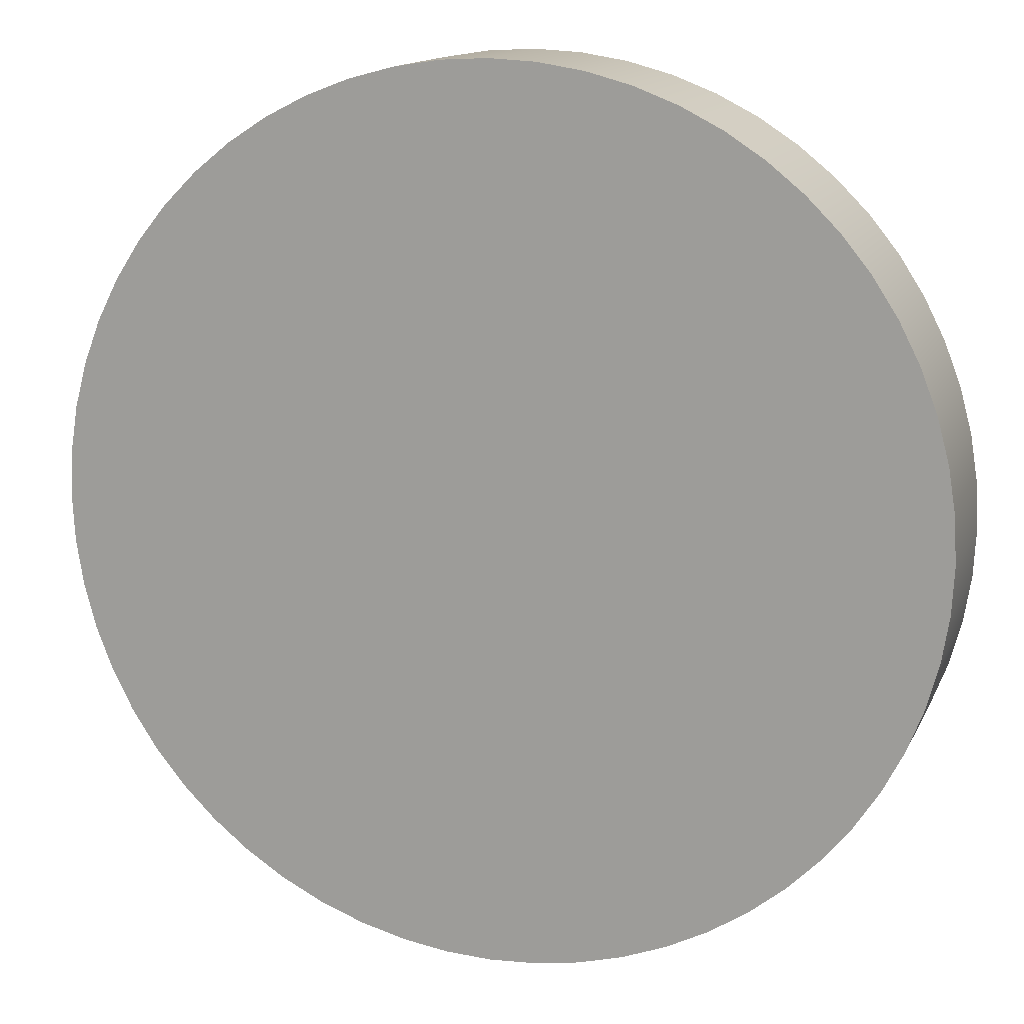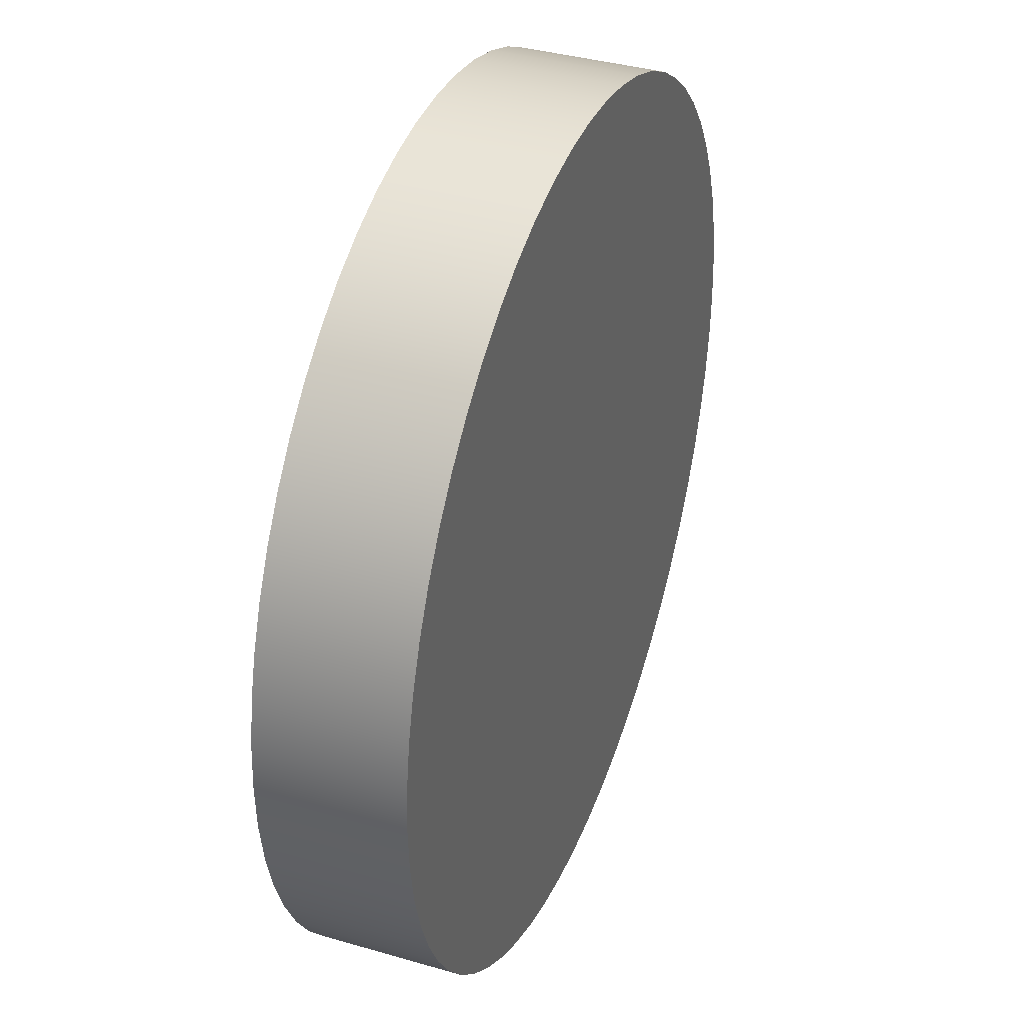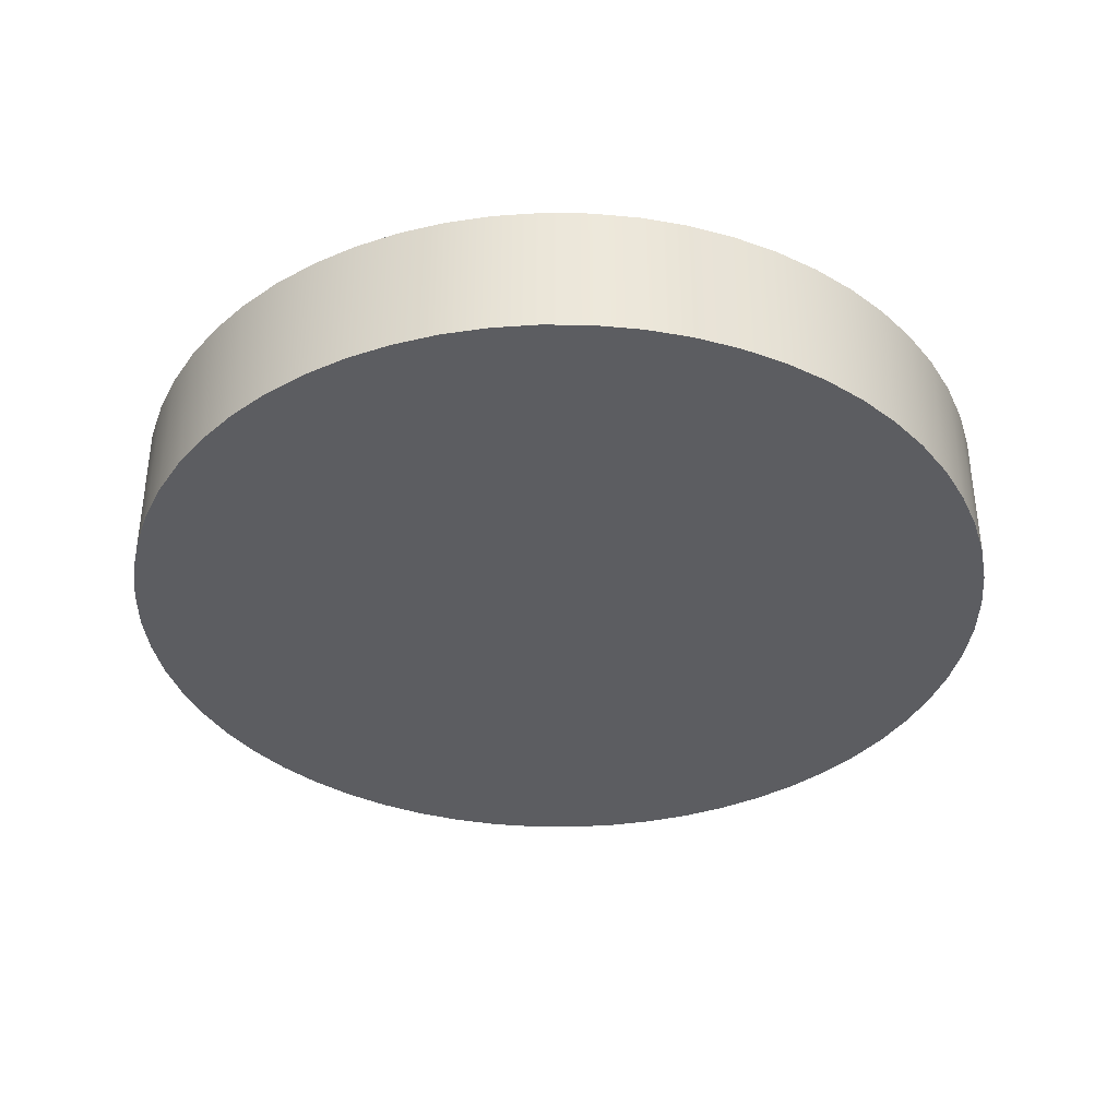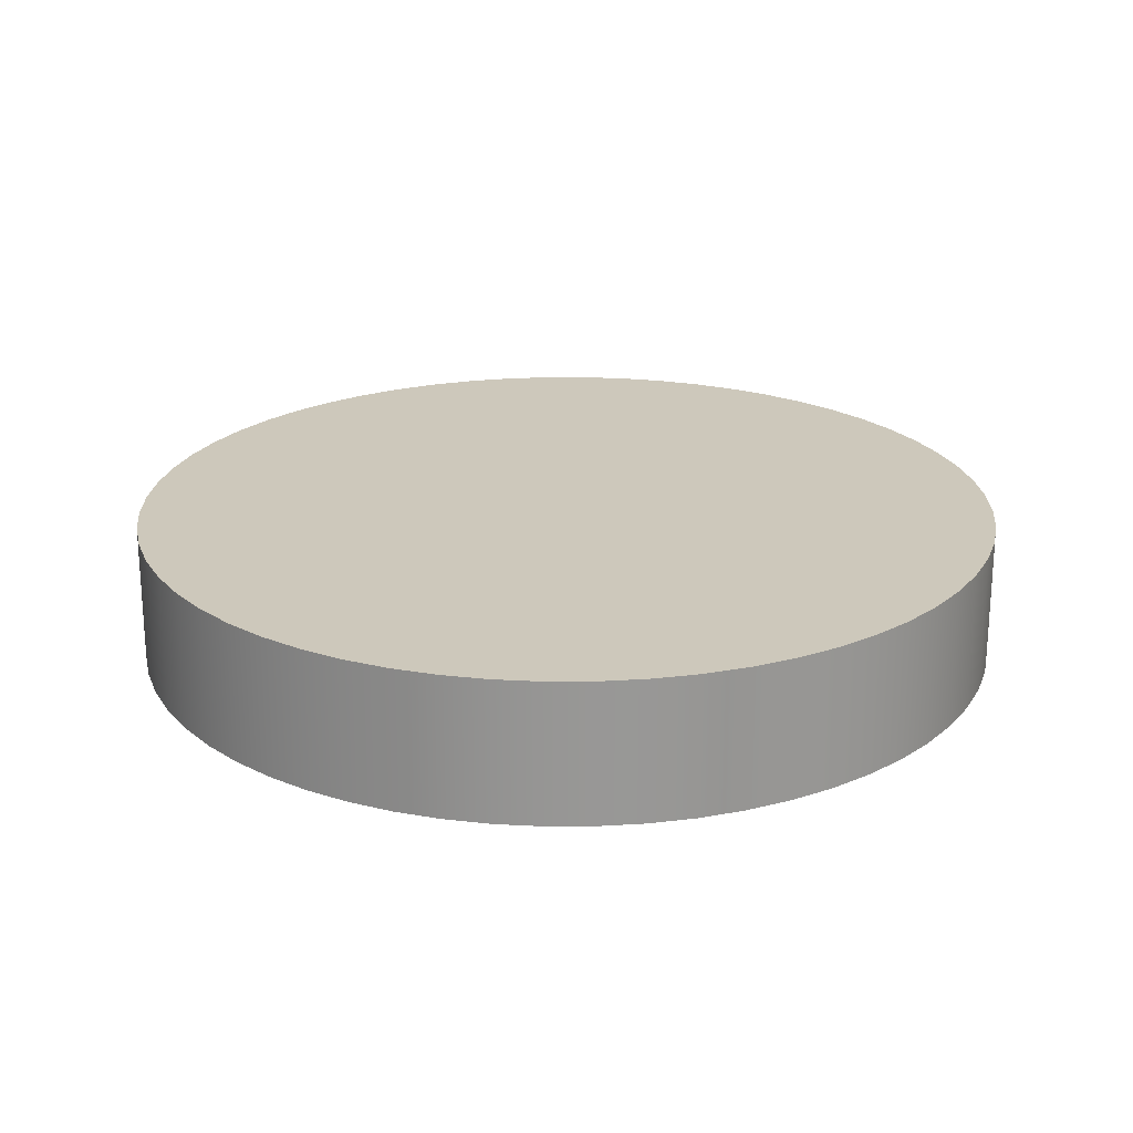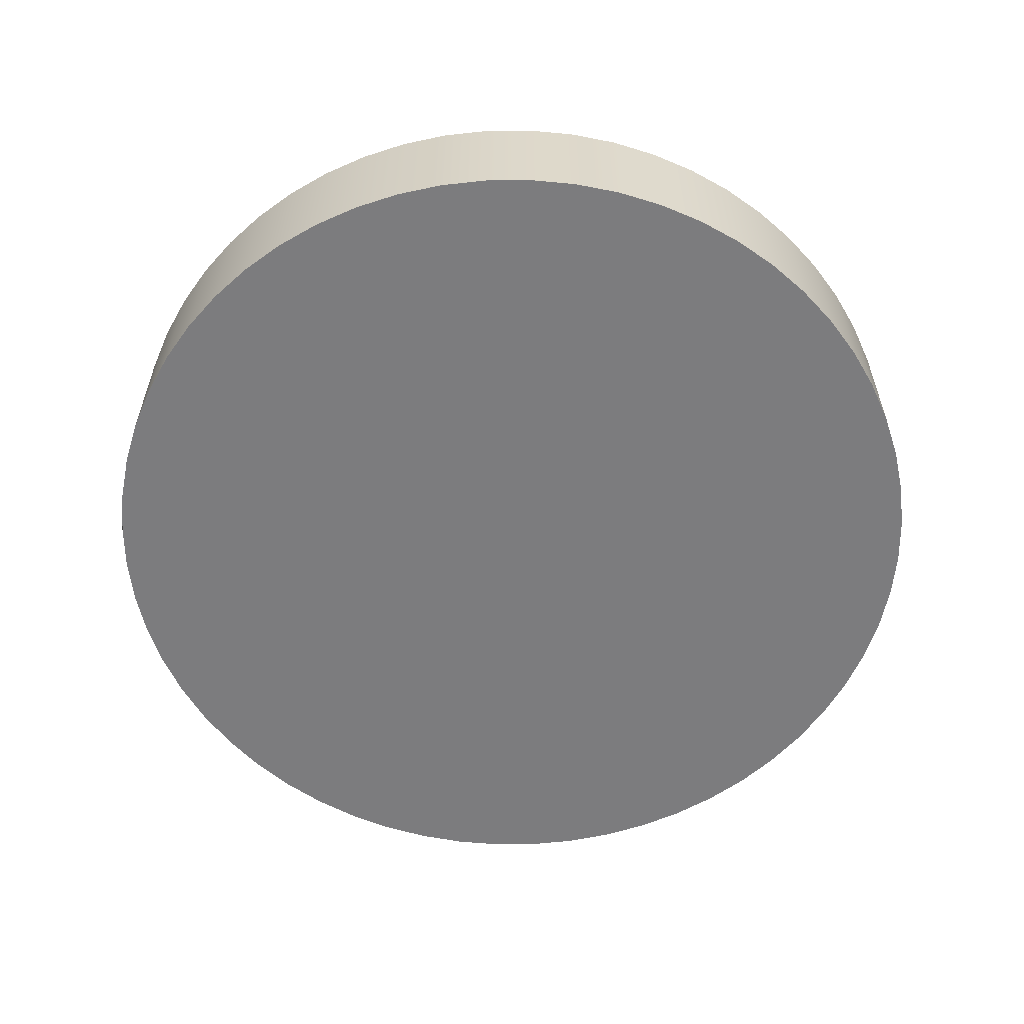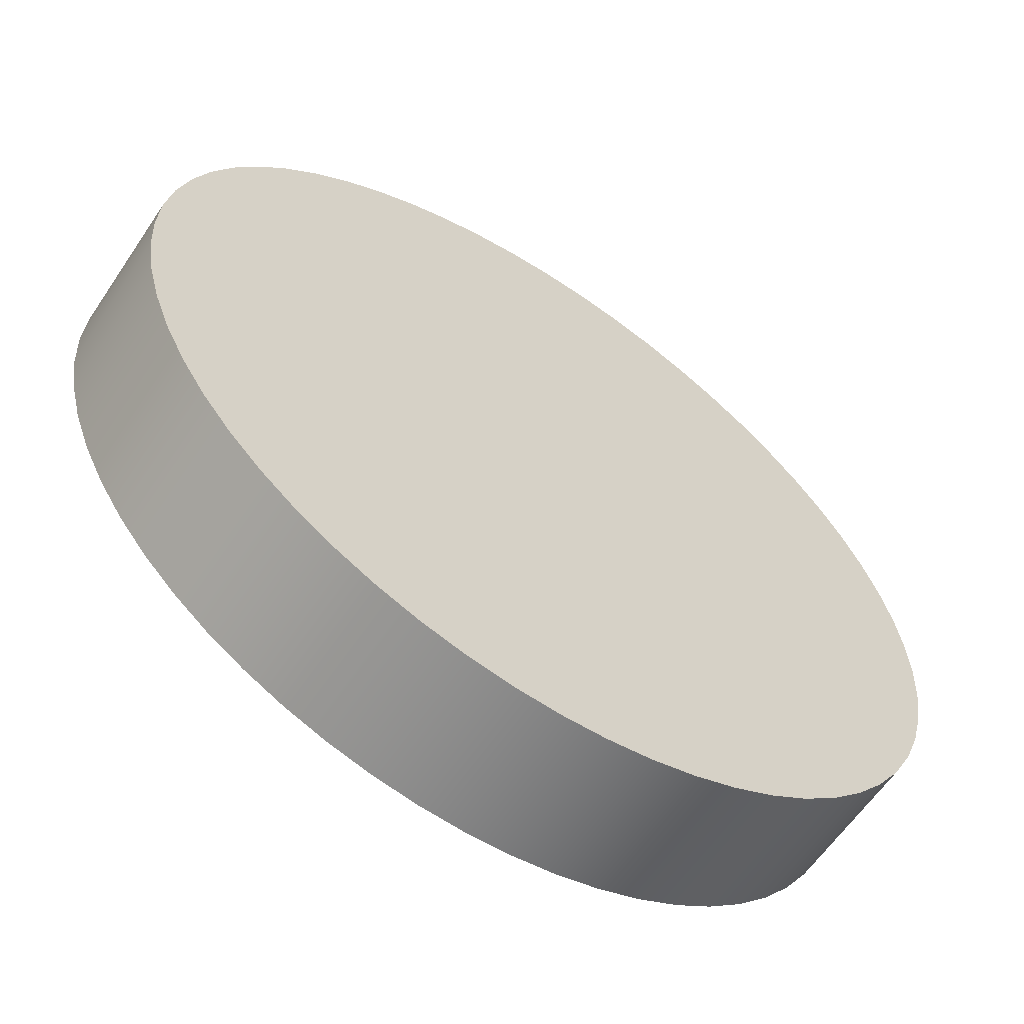
<metadata>
{"format":"obj","ext":"obj","renderer":"f3d","projection":"perspective","resolution":1024,"background":"white","views":[{"elev":14.1,"azim":-162.0,"up":"+Y"},{"elev":37.6,"azim":110.4,"up":"+Y"},{"elev":-37.1,"azim":98.1,"up":"+Z"},{"elev":22.0,"azim":158.6,"up":"+Z"},{"elev":-58.9,"azim":135.5,"up":"+Z"},{"elev":-60.8,"azim":146.2,"up":"+Y"}]}
</metadata>
<code>
v -3.117 -3.817e-16 1
v -3.1 0.3258 1
v -3.049 0.648 1
v -2.964 0.9631 1
v -2.847 1.268 1
v -2.699 1.558 1
v -2.522 1.832 1
v -2.316 2.086 1
v -2.086 2.316 1
v -1.832 2.522 1
v -1.558 2.699 1
v -1.268 2.847 1
v -0.9631 2.964 1
v -0.648 3.049 1
v -0.3258 3.1 1
v 1.908e-16 3.117 1
v 0.3258 3.1 1
v 0.648 3.049 1
v 0.9631 2.964 1
v 1.268 2.847 1
v 1.558 2.699 1
v 1.832 2.522 1
v 2.086 2.316 1
v 2.316 2.086 1
v 2.522 1.832 1
v 2.699 1.558 1
v 2.847 1.268 1
v 2.964 0.9631 1
v 3.049 0.648 1
v 3.1 0.3258 1
v 3.117 0 1
v 3.1 -0.3258 1
v 3.049 -0.648 1
v 2.964 -0.9631 1
v 2.847 -1.268 1
v 2.699 -1.558 1
v 2.522 -1.832 1
v 2.316 -2.086 1
v 2.086 -2.316 1
v 1.832 -2.522 1
v 1.558 -2.699 1
v 1.268 -2.847 1
v 0.9631 -2.964 1
v 0.648 -3.049 1
v 0.3258 -3.1 1
v 1.908e-16 -3.117 1
v -0.3258 -3.1 1
v -0.648 -3.049 1
v -0.9631 -2.964 1
v -1.268 -2.847 1
v -1.558 -2.699 1
v -1.832 -2.522 1
v -2.086 -2.316 1
v -2.316 -2.086 1
v -2.522 -1.832 1
v -2.699 -1.558 1
v -2.847 -1.268 1
v -2.964 -0.9631 1
v -3.049 -0.648 1
v -3.1 -0.3258 1
v -3.117 -3.817e-16 0
v -3.1 -0.3258 0
v -3.049 -0.648 0
v -2.964 -0.9631 0
v -2.847 -1.268 0
v -2.699 -1.558 0
v -2.522 -1.832 0
v -2.316 -2.086 0
v -2.086 -2.316 0
v -1.832 -2.522 0
v -1.558 -2.699 0
v -1.268 -2.847 0
v -0.9631 -2.964 0
v -0.648 -3.049 0
v -0.3258 -3.1 0
v 1.908e-16 -3.117 0
v 0.3258 -3.1 0
v 0.648 -3.049 0
v 0.9631 -2.964 0
v 1.268 -2.847 0
v 1.558 -2.699 0
v 1.832 -2.522 0
v 2.086 -2.316 0
v 2.316 -2.086 0
v 2.522 -1.832 0
v 2.699 -1.558 0
v 2.847 -1.268 0
v 2.964 -0.9631 0
v 3.049 -0.648 0
v 3.1 -0.3258 0
v 3.117 0 0
v 3.1 0.3258 0
v 3.049 0.648 0
v 2.964 0.9631 0
v 2.847 1.268 0
v 2.699 1.558 0
v 2.522 1.832 0
v 2.316 2.086 0
v 2.086 2.316 0
v 1.832 2.522 0
v 1.558 2.699 0
v 1.268 2.847 0
v 0.9631 2.964 0
v 0.648 3.049 0
v 0.3258 3.1 0
v 1.908e-16 3.117 0
v -0.3258 3.1 0
v -0.648 3.049 0
v -0.9631 2.964 0
v -1.268 2.847 0
v -1.558 2.699 0
v -1.832 2.522 0
v -2.086 2.316 0
v -2.316 2.086 0
v -2.522 1.832 0
v -2.699 1.558 0
v -2.847 1.268 0
v -2.964 0.9631 0
v -3.049 0.648 0
v -3.1 0.3258 0
v -3.117 -3.817e-16 0
v -3.117 -3.817e-16 1
v -3.117 -3.817e-16 1
v -3.1 -0.3258 1
v -3.049 -0.648 1
v -2.964 -0.9631 1
v -2.847 -1.268 1
v -2.699 -1.558 1
v -2.522 -1.832 1
v -2.316 -2.086 1
v -2.086 -2.316 1
v -1.832 -2.522 1
v -1.558 -2.699 1
v -1.268 -2.847 1
v -0.9631 -2.964 1
v -0.648 -3.049 1
v -0.3258 -3.1 1
v 1.908e-16 -3.117 1
v 0.3258 -3.1 1
v 0.648 -3.049 1
v 0.9631 -2.964 1
v 1.268 -2.847 1
v 1.558 -2.699 1
v 1.832 -2.522 1
v 2.086 -2.316 1
v 2.316 -2.086 1
v 2.522 -1.832 1
v 2.699 -1.558 1
v 2.847 -1.268 1
v 2.964 -0.9631 1
v 3.049 -0.648 1
v 3.1 -0.3258 1
v 3.117 0 1
v 3.1 0.3258 1
v 3.049 0.648 1
v 2.964 0.9631 1
v 2.847 1.268 1
v 2.699 1.558 1
v 2.522 1.832 1
v 2.316 2.086 1
v 2.086 2.316 1
v 1.832 2.522 1
v 1.558 2.699 1
v 1.268 2.847 1
v 0.9631 2.964 1
v 0.648 3.049 1
v 0.3258 3.1 1
v 1.908e-16 3.117 1
v -0.3258 3.1 1
v -0.648 3.049 1
v -0.9631 2.964 1
v -1.268 2.847 1
v -1.558 2.699 1
v -1.832 2.522 1
v -2.086 2.316 1
v -2.316 2.086 1
v -2.522 1.832 1
v -2.699 1.558 1
v -2.847 1.268 1
v -2.964 0.9631 1
v -3.049 0.648 1
v -3.1 0.3258 1
v -3.117 -3.817e-16 0
v -3.1 0.3258 0
v -3.049 0.648 0
v -2.964 0.9631 0
v -2.847 1.268 0
v -2.699 1.558 0
v -2.522 1.832 0
v -2.316 2.086 0
v -2.086 2.316 0
v -1.832 2.522 0
v -1.558 2.699 0
v -1.268 2.847 0
v -0.9631 2.964 0
v -0.648 3.049 0
v -0.3258 3.1 0
v 1.908e-16 3.117 0
v 0.3258 3.1 0
v 0.648 3.049 0
v 0.9631 2.964 0
v 1.268 2.847 0
v 1.558 2.699 0
v 1.832 2.522 0
v 2.086 2.316 0
v 2.316 2.086 0
v 2.522 1.832 0
v 2.699 1.558 0
v 2.847 1.268 0
v 2.964 0.9631 0
v 3.049 0.648 0
v 3.1 0.3258 0
v 3.117 0 0
v 3.1 -0.3258 0
v 3.049 -0.648 0
v 2.964 -0.9631 0
v 2.847 -1.268 0
v 2.699 -1.558 0
v 2.522 -1.832 0
v 2.316 -2.086 0
v 2.086 -2.316 0
v 1.832 -2.522 0
v 1.558 -2.699 0
v 1.268 -2.847 0
v 0.9631 -2.964 0
v 0.648 -3.049 0
v 0.3258 -3.1 0
v 1.908e-16 -3.117 0
v -0.3258 -3.1 0
v -0.648 -3.049 0
v -0.9631 -2.964 0
v -1.268 -2.847 0
v -1.558 -2.699 0
v -1.832 -2.522 0
v -2.086 -2.316 0
v -2.316 -2.086 0
v -2.522 -1.832 0
v -2.699 -1.558 0
v -2.847 -1.268 0
v -2.964 -0.9631 0
v -3.049 -0.648 0
v -3.1 -0.3258 0
g a58177e4-e2a1-11ea-a401-54bf646e7e1f
f 2 120 1
f 1 120 121
f 122 61 60
f 60 61 62
f 60 62 59
f 59 62 63
f 59 63 58
f 58 63 64
f 58 64 57
f 57 64 65
f 57 65 56
f 56 65 66
f 56 66 55
f 55 66 67
f 55 67 54
f 54 67 68
f 54 68 53
f 53 68 69
f 53 69 52
f 52 69 70
f 52 70 51
f 51 70 71
f 51 71 50
f 50 71 72
f 50 72 49
f 49 72 73
f 49 73 48
f 48 73 74
f 48 74 47
f 47 74 75
f 47 75 46
f 46 75 76
f 46 76 45
f 45 76 77
f 45 77 44
f 44 77 78
f 44 78 43
f 43 78 79
f 43 79 42
f 42 79 80
f 42 80 41
f 41 80 81
f 41 81 40
f 40 81 82
f 40 82 39
f 39 82 83
f 39 83 38
f 38 83 84
f 38 84 37
f 37 84 85
f 37 85 36
f 36 85 86
f 36 86 35
f 35 86 87
f 35 87 34
f 34 87 88
f 34 88 33
f 33 88 89
f 33 89 32
f 32 89 90
f 32 90 31
f 31 90 91
f 31 91 30
f 30 91 92
f 30 92 29
f 29 92 93
f 29 93 28
f 28 93 94
f 28 94 27
f 27 94 95
f 27 95 26
f 26 95 96
f 26 96 25
f 25 96 97
f 25 97 24
f 24 97 98
f 24 98 23
f 23 98 99
f 23 99 22
f 22 99 100
f 22 100 21
f 21 100 101
f 21 101 20
f 20 101 102
f 20 102 19
f 19 102 103
f 19 103 18
f 18 103 104
f 18 104 17
f 17 104 105
f 17 105 16
f 16 105 106
f 16 106 15
f 15 106 107
f 15 107 14
f 14 107 108
f 14 108 13
f 13 108 109
f 13 109 12
f 12 109 110
f 12 110 11
f 11 110 111
f 11 111 10
f 10 111 112
f 10 112 9
f 9 112 113
f 9 113 8
f 8 113 114
f 8 114 7
f 7 114 115
f 7 115 6
f 6 115 116
f 6 116 5
f 5 116 117
f 5 117 4
f 4 117 118
f 4 118 3
f 3 118 119
f 3 119 2
f 2 119 120
g a581ed26-e2a1-11ea-93fc-54bf646e7e1f
f 124 152 123
f 123 152 153
f 123 153 182
f 182 153 154
f 182 154 181
f 181 154 155
f 181 155 180
f 180 155 156
f 180 156 179
f 179 156 157
f 179 157 178
f 178 157 158
f 178 158 177
f 177 158 159
f 177 159 176
f 176 159 160
f 176 160 175
f 175 160 161
f 175 161 174
f 174 161 162
f 174 162 173
f 173 162 163
f 173 163 172
f 172 163 164
f 172 164 171
f 171 164 165
f 171 165 170
f 170 165 166
f 170 166 169
f 169 166 167
f 169 167 168
f 152 124 151
f 151 124 125
f 151 125 150
f 150 125 126
f 150 126 149
f 149 126 127
f 149 127 148
f 148 127 128
f 148 128 147
f 147 128 129
f 147 129 146
f 146 129 130
f 146 130 145
f 145 130 131
f 145 131 144
f 144 131 132
f 144 132 143
f 143 132 133
f 143 133 142
f 142 133 134
f 142 134 141
f 141 134 135
f 141 135 140
f 140 135 136
f 140 136 139
f 139 136 137
f 139 137 138
g a5826254-e2a1-11ea-99b1-54bf646e7e1f
f 184 212 183
f 183 212 213
f 183 213 242
f 242 213 214
f 242 214 241
f 241 214 215
f 241 215 240
f 240 215 216
f 240 216 239
f 239 216 217
f 239 217 238
f 238 217 218
f 238 218 237
f 237 218 219
f 237 219 236
f 236 219 220
f 236 220 235
f 235 220 221
f 235 221 234
f 234 221 222
f 234 222 233
f 233 222 223
f 233 223 232
f 232 223 224
f 232 224 231
f 231 224 225
f 231 225 230
f 230 225 226
f 230 226 229
f 229 226 227
f 229 227 228
f 212 184 211
f 211 184 185
f 211 185 210
f 210 185 186
f 210 186 209
f 209 186 187
f 209 187 208
f 208 187 188
f 208 188 207
f 207 188 189
f 207 189 206
f 206 189 190
f 206 190 205
f 205 190 191
f 205 191 204
f 204 191 192
f 204 192 203
f 203 192 193
f 203 193 202
f 202 193 194
f 202 194 201
f 201 194 195
f 201 195 200
f 200 195 196
f 200 196 199
f 199 196 197
f 199 197 198

</code>
